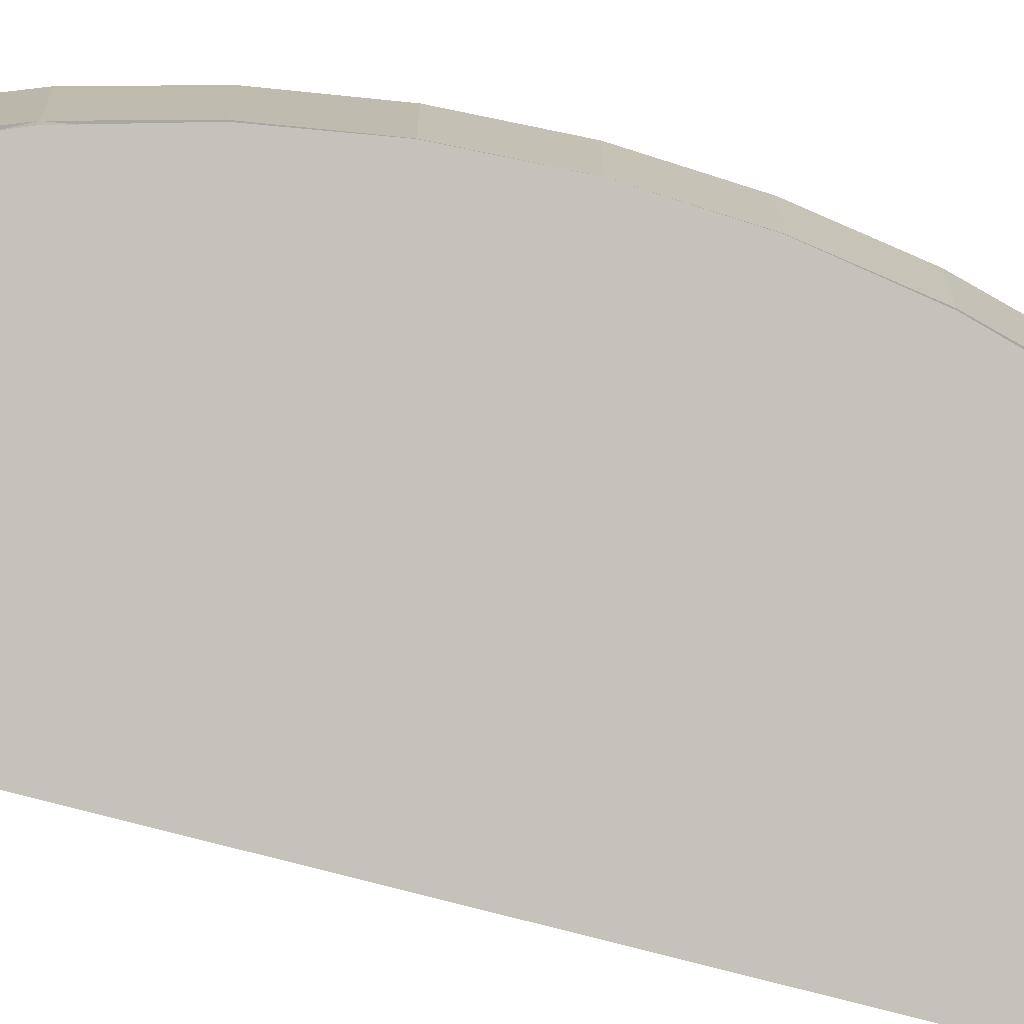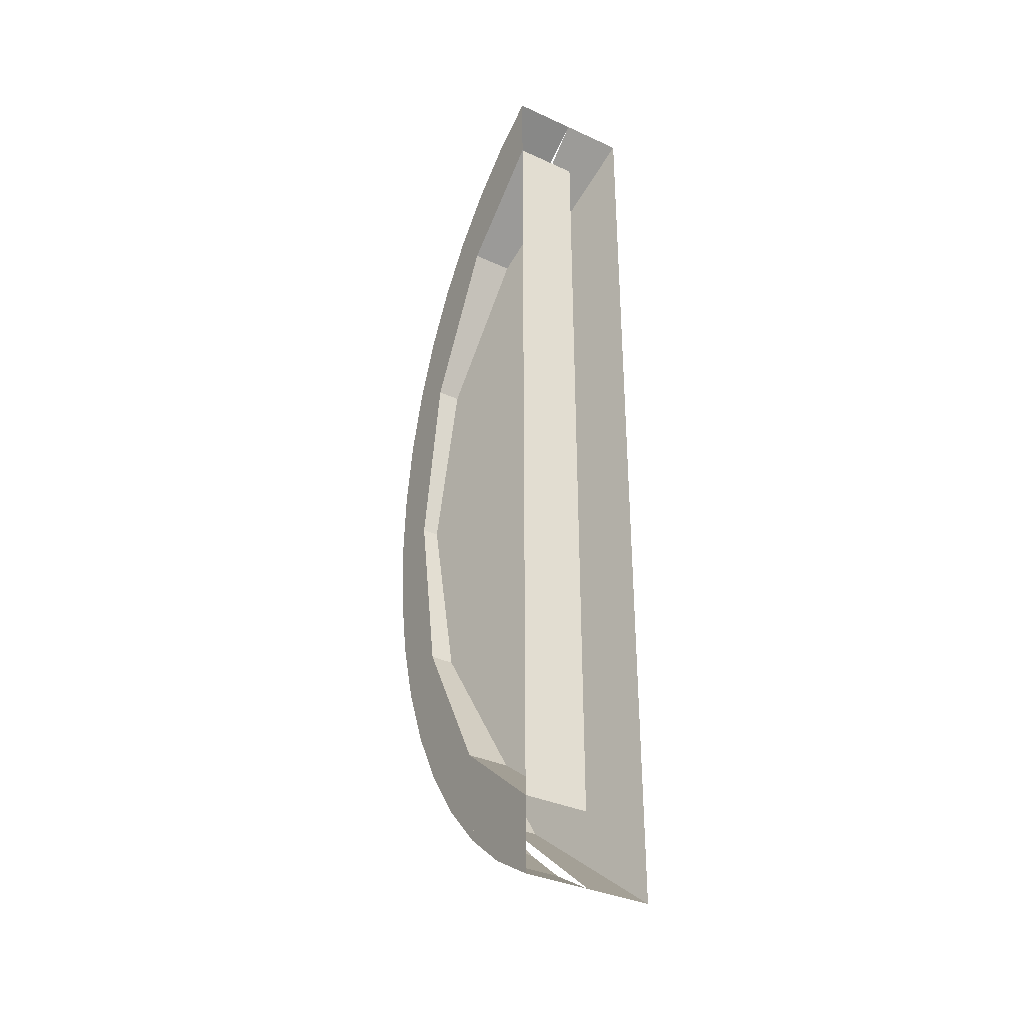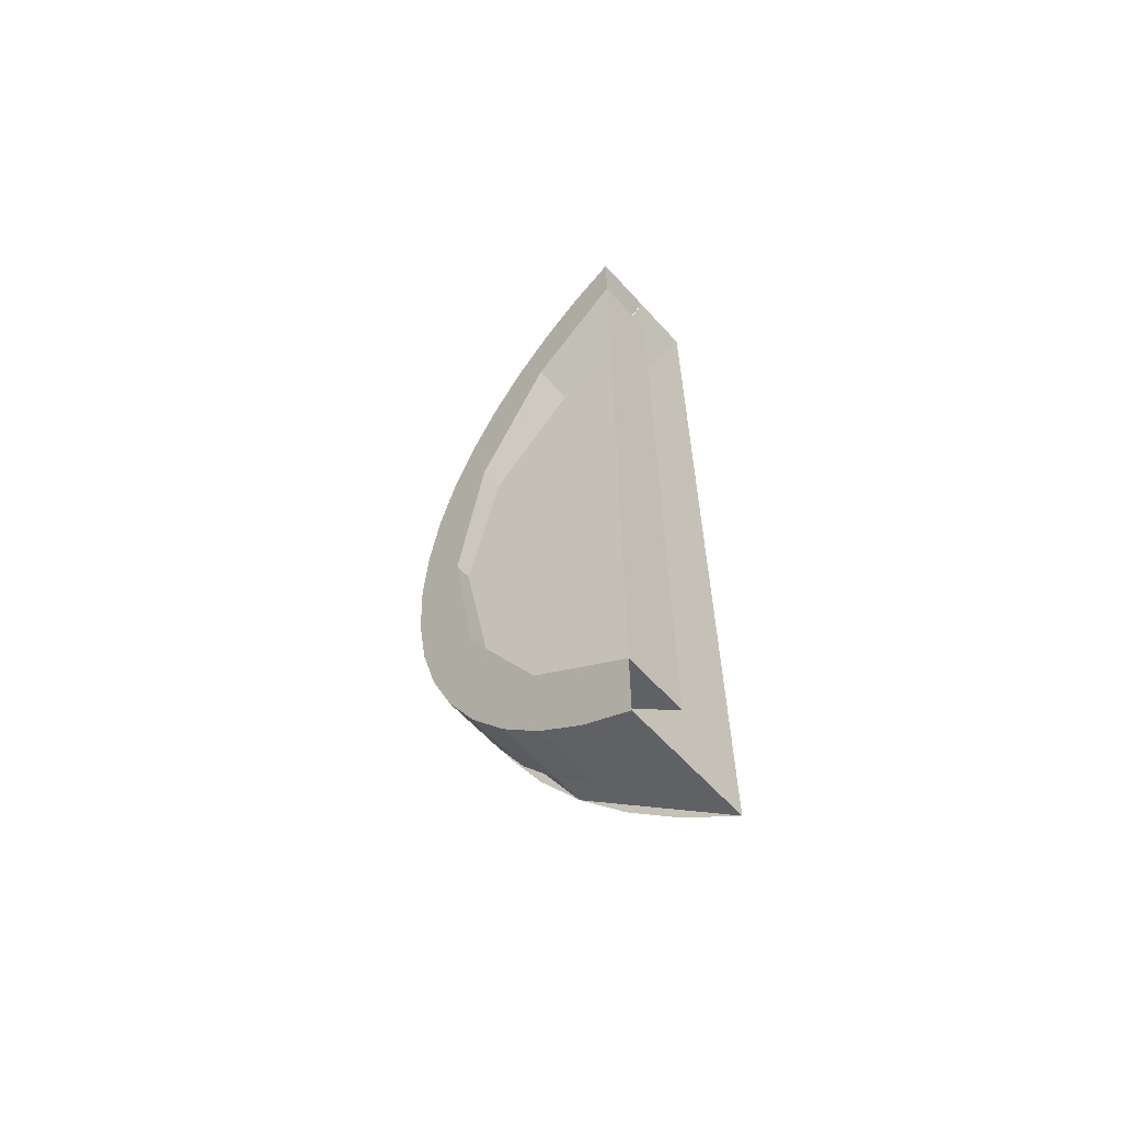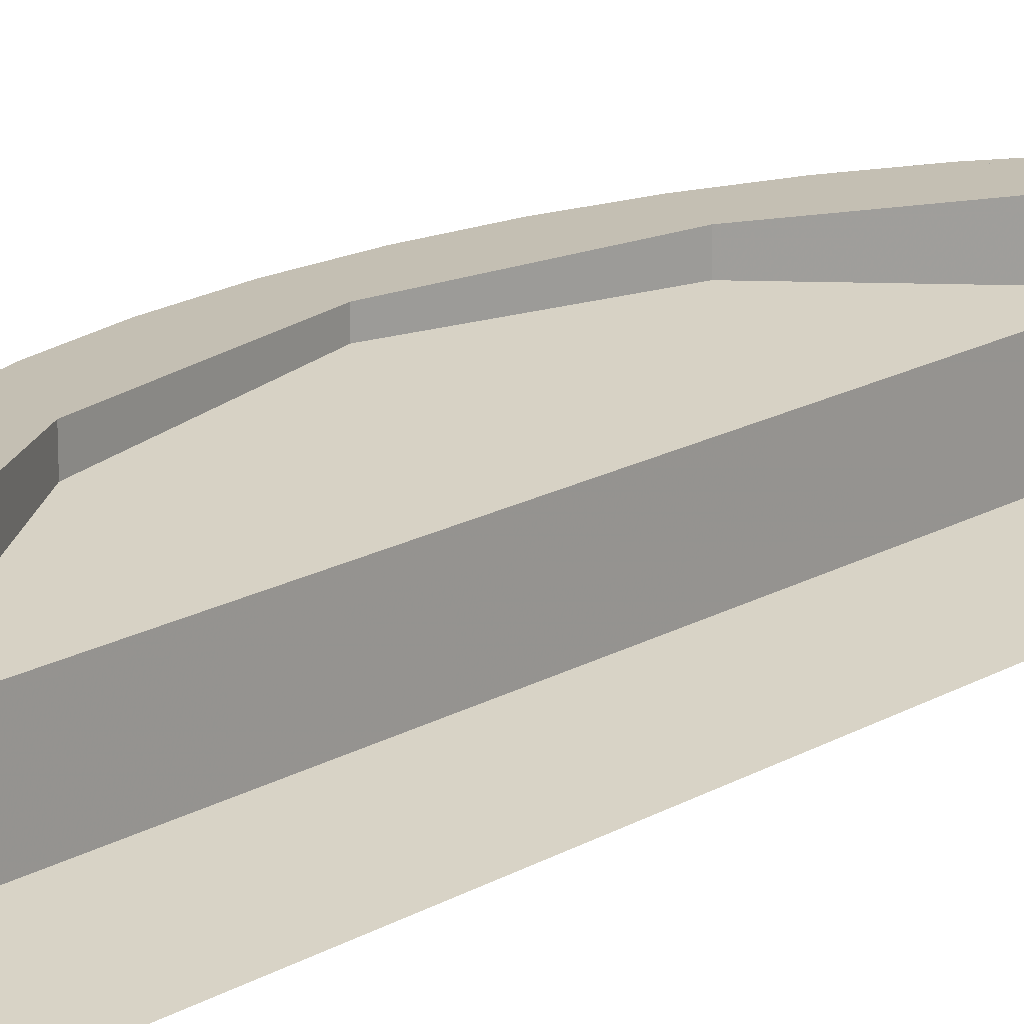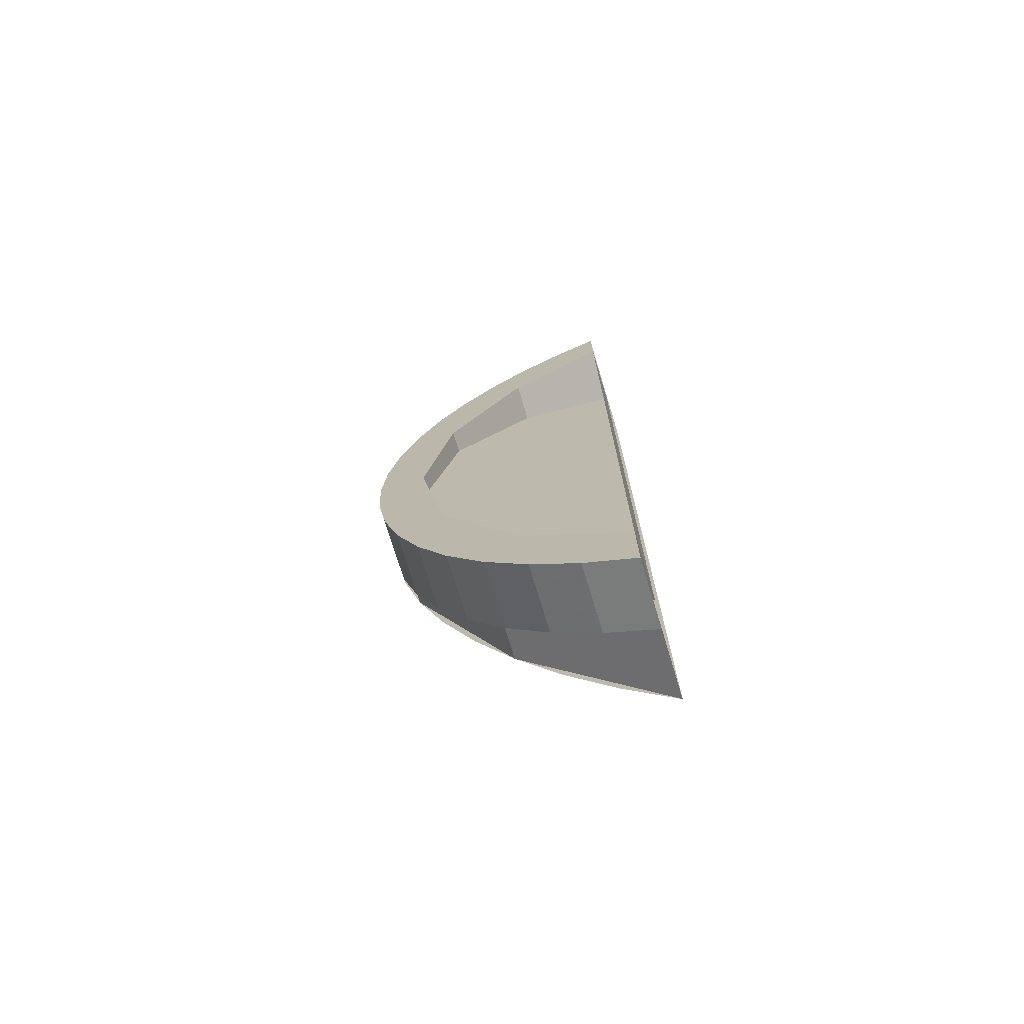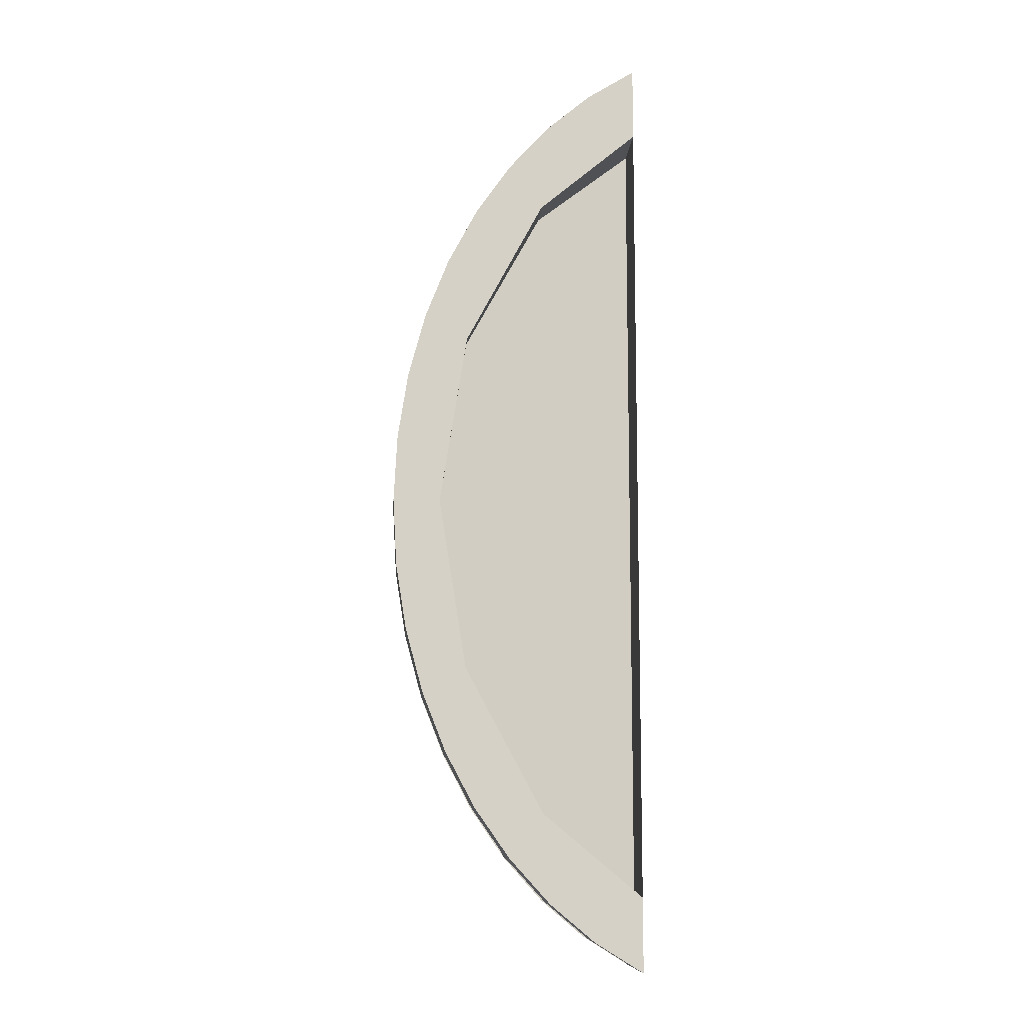
<metadata>
{"format":"obj","ext":"obj","renderer":"f3d","projection":"perspective","resolution":1024,"background":"white","views":[{"elev":-74.4,"azim":75.2,"up":"+Y"},{"elev":-35.0,"azim":-121.4,"up":"+Z"},{"elev":-61.7,"azim":-138.0,"up":"+Z"},{"elev":17.9,"azim":-138.1,"up":"+Y"},{"elev":-74.1,"azim":-163.1,"up":"+Z"},{"elev":-10.2,"azim":176.1,"up":"+Z"}]}
</metadata>
<code>
v 0.8 0.4 0
v 0.7889 0.4 0.2119
v 0.7889 0.2 0.2119
v 0.8 0.2 0
v 0.7889 0.4 0.2119
v 0.7558 0.4 0.4202
v 0.7558 0.2 0.4202
v 0.7889 0.2 0.2119
v 0.7558 0.4 0.4202
v 0.7014 0.4 0.6213
v 0.7014 0.2 0.6213
v 0.7558 0.2 0.4202
v 0.7014 0.4 0.6213
v 0.6263 0.4 0.8118
v 0.6263 0.2 0.8118
v 0.7014 0.2 0.6213
v 0.6263 0.4 0.8118
v 0.5323 0.4 0.9884
v 0.5323 0.2 0.9884
v 0.6263 0.2 0.8118
v 0.5323 0.4 0.9884
v 0.4204 0.4 1.148
v 0.4204 0.2 1.148
v 0.5323 0.2 0.9884
v 0.4204 0.4 1.148
v 0.293 0.4 1.288
v 0.293 0.2 1.288
v 0.4204 0.2 1.148
v 0.293 0.4 1.288
v 0.152 0.4 1.406
v 0.152 0.2 1.406
v 0.293 0.2 1.288
v 0.152 0.4 1.406
v 1e-05 0.4 1.5
v 1e-05 0.2 1.5
v 0.152 0.2 1.406
v 0.8 0.4 0
v 0.7889 0.4 -0.2119
v 0.7889 0.2 -0.2119
v 0.8 0.2 0
v 0.7889 0.4 -0.2119
v 0.7558 0.4 -0.4202
v 0.7558 0.2 -0.4202
v 0.7889 0.2 -0.2119
v 0.7558 0.4 -0.4202
v 0.7014 0.4 -0.6213
v 0.7014 0.2 -0.6213
v 0.7558 0.2 -0.4202
v 0.7014 0.4 -0.6213
v 0.6263 0.4 -0.8118
v 0.6263 0.2 -0.8118
v 0.7014 0.2 -0.6213
v 0.6263 0.4 -0.8118
v 0.5323 0.4 -0.9884
v 0.5323 0.2 -0.9884
v 0.6263 0.2 -0.8118
v 0.5323 0.4 -0.9884
v 0.4204 0.4 -1.148
v 0.4204 0.2 -1.148
v 0.5323 0.2 -0.9884
v 0.4204 0.4 -1.148
v 0.293 0.4 -1.288
v 0.293 0.2 -1.288
v 0.4204 0.2 -1.148
v 0.293 0.4 -1.288
v 0.152 0.4 -1.406
v 0.152 0.2 -1.406
v 0.293 0.2 -1.288
v 0.152 0.4 -1.406
v 1e-05 0.4 -1.5
v 1e-05 0.2 -1.5
v 0.152 0.2 -1.406
v 0.8 0.2 0
v 0.7889 0.1972 0.2119
v 0.7558 0.189 0.4202
v 0.8 0.2 0
v 0.7558 0.189 0.4202
v 0.7014 0.1753 0.6213
v 0.8 0.2 0
v 0.7014 0.1753 0.6213
v 0.6263 0.1566 0.8118
v 0.8 0.2 0
v 0.6263 0.1566 0.8118
v 0.5323 0.1331 0.9884
v 0.8 0.2 0
v 0.5323 0.1331 0.9884
v 0.4204 0.1051 1.148
v 0.8 0.2 0
v 0.4204 0.1051 1.148
v 0.293 0.07325 1.288
v 0.8 0.2 0
v 0.293 0.07325 1.288
v 0.152 0.038 1.406
v 0.8 0.2 0
v 0.152 0.038 1.406
v 1e-05 -5e-06 1.5
v 0.8 0.2 0
v 0.7889 0.1972 -0.2119
v 0.7558 0.189 -0.4202
v 0.8 0.2 0
v 0.7558 0.189 -0.4202
v 0.7014 0.1753 -0.6213
v 0.8 0.2 0
v 0.7014 0.1753 -0.6213
v 0.6263 0.1566 -0.8118
v 0.8 0.2 0
v 0.6263 0.1566 -0.8118
v 0.5323 0.1331 -0.9884
v 0.8 0.2 0
v 0.5323 0.1331 -0.9884
v 0.4204 0.1051 -1.148
v 0.8 0.2 0
v 0.4204 0.1051 -1.148
v 0.293 0.07325 -1.288
v 0.8 0.2 0
v 0.293 0.07325 -1.288
v 0.152 0.038 -1.406
v 0.8 0.2 0
v 0.152 0.038 -1.406
v 1e-05 -5e-06 -1.5
v 0.8 0.2 0
v 0 0 1.5
v 0 0 -1.5
v 0.8 0.2 0
v 0.7014 0.1753 0.6213
v 0.7014 0.2 0.6213
v 0.7014 0.2 0.6213
v 0.7014 0.1753 0.6213
v 0.4204 0.1051 1.148
v 0.4204 0.2 1.148
v 0.4204 0.2 1.148
v 0.4204 0.1051 1.148
v 1e-05 -5e-06 1.5
v 1e-05 0.2 1.5
v 0.8 0.2 0
v 0.7014 0.1753 -0.6213
v 0.7014 0.2 -0.6213
v 0.7014 0.2 -0.6213
v 0.7014 0.1753 -0.6213
v 0.4204 0.1051 -1.148
v 0.4204 0.2 -1.148
v 0.4204 0.2 -1.148
v 0.4204 0.1051 -1.148
v 1e-05 -5e-06 -1.5
v 1e-05 0.2 -1.5
v 0.8 0.4 0
v 0.7889 0.4 0.2119
v 0.7558 0.4 0.4202
v 0.7014 0.4 0.6213
v 0.4204 0.4 1.148
v 0.293 0.4 1.288
v 0.152 0.4 1.406
v -6e-06 0.4 1.5
v 0.7014 0.4 0.6213
v 0.6263 0.4 0.8117
v 0.5322 0.4 0.9883
v 0.4204 0.4 1.148
v 0.8 0.4 0
v 0.7889 0.4 -0.2119
v 0.7558 0.4 -0.4202
v 0.7014 0.4 -0.6213
v 0.4204 0.4 -1.148
v 0.293 0.4 -1.288
v 0.152 0.4 -1.406
v -6e-06 0.4 -1.5
v 0.7014 0.4 -0.6213
v 0.6263 0.4 -0.8117
v 0.5322 0.4 -0.9883
v 0.4204 0.4 -1.148
v 0.4204 0.4 -1.148
v 0 0.4 -1.5
v 0 0.4 -1.268
v 0.3144 0.4 -1.007
v 0.7014 0.4 -0.6213
v 0.4204 0.4 -1.148
v 0.3144 0.4 -1.007
v 0.5628 0.4 -0.5448
v 0.8 0.4 0
v 0.7014 0.4 -0.6213
v 0.5628 0.4 -0.5448
v 0.65 0.4 0
v 0.65 0.35 0
v 0.65 0.4 0
v 0.5628 0.4 -0.5448
v 0.5628 0.3299 -0.5448
v 0.5628 0.3299 -0.5448
v 0.5628 0.4 -0.5448
v 0.3144 0.4 -1.007
v 0.3144 0.2725 -1.007
v 0 0.2 -1.268
v 0.3144 0.2725 -1.007
v 0.3144 0.4 -1.007
v 0 0.4 -1.268
v 0.5628 0.3299 -0.5448
v 0.3144 0.2725 -1.007
v 0 0.2 -1.268
v 0.65 0.35 0
v 0 0.4 1.268
v 0 0.4 1.5
v 0.4204 0.4 1.148
v 0.3144 0.4 1.007
v 0.3144 0.4 1.007
v 0.4204 0.4 1.148
v 0.7014 0.4 0.6213
v 0.5628 0.4 0.5448
v 0.5628 0.4 0.5448
v 0.7014 0.4 0.6213
v 0.8 0.4 0
v 0.65 0.4 0
v 0.5628 0.4 0.5448
v 0.65 0.4 0
v 0.65 0.35 0
v 0.5628 0.3299 0.5448
v 0.3144 0.4 1.007
v 0.5628 0.4 0.5448
v 0.5628 0.3299 0.5448
v 0.3144 0.2725 1.007
v 0.3144 0.4 1.007
v 0.3144 0.2725 1.007
v 0 0.2 1.268
v 0 0.4 1.268
v 0 0.2 1.268
v 0.3144 0.2725 1.007
v 0.5628 0.3299 0.5448
v 0.65 0.35 0
v 0 0.2 1.268
v 0.65 0.35 0
v 0 0.2 -1.268
v 0 0.2 1.268
v 0 0.2 -1.268
v 0 0.4 -1.268
v 0 0.4 1.268
g mesh6944874
f 1 2 3
f 3 4 1
f 5 6 7
f 7 8 5
f 9 10 11
f 11 12 9
f 13 14 15
f 15 16 13
f 17 18 19
f 19 20 17
f 21 22 23
f 23 24 21
f 25 26 27
f 27 28 25
f 29 30 31
f 31 32 29
f 33 34 35
f 35 36 33
g mesh6944875
f 37 39 38
f 39 37 40
f 41 43 42
f 43 41 44
f 45 47 46
f 47 45 48
f 49 51 50
f 51 49 52
f 53 55 54
f 55 53 56
f 57 59 58
f 59 57 60
f 61 63 62
f 63 61 64
f 65 67 66
f 67 65 68
f 69 71 70
f 71 69 72
g mesh6944878
f 73 74 75
f 76 77 78
f 79 80 81
f 82 83 84
f 85 86 87
f 88 89 90
f 91 92 93
f 94 95 96
g mesh6944880
f 97 99 98
f 100 102 101
f 103 105 104
f 106 108 107
f 109 111 110
f 112 114 113
f 115 117 116
f 118 120 119
f 121 122 123
g mesh6944882
f 124 126 125
f 127 129 128
f 129 127 130
f 131 133 132
f 133 131 134
g mesh6944884
f 135 136 137
f 138 139 140
f 140 141 138
f 142 143 144
f 144 145 142
g mesh6944888
f 146 148 147
f 148 146 149
g mesh6944890
f 150 152 151
f 152 150 153
g mesh6944892
f 154 156 155
f 156 154 157
g mesh6944896
f 158 159 160
f 160 161 158
g mesh6944898
f 162 163 164
f 164 165 162
g mesh6944900
f 166 167 168
f 168 169 166
f 170 171 172
f 172 173 170
f 174 175 176
f 176 177 174
f 178 179 180
f 180 181 178
f 182 183 184
f 184 185 182
f 186 187 188
f 188 189 186
f 190 191 192
f 192 193 190
f 194 195 196
f 196 197 194
f 198 199 200
f 200 201 198
f 202 203 204
f 204 205 202
f 206 207 208
f 208 209 206
f 210 211 212
f 212 213 210
f 214 215 216
f 216 217 214
f 218 219 220
f 220 221 218
f 222 223 224
f 224 225 222
f 226 227 228
g mesh6944903
f 229 230 231
f 231 232 229

</code>
